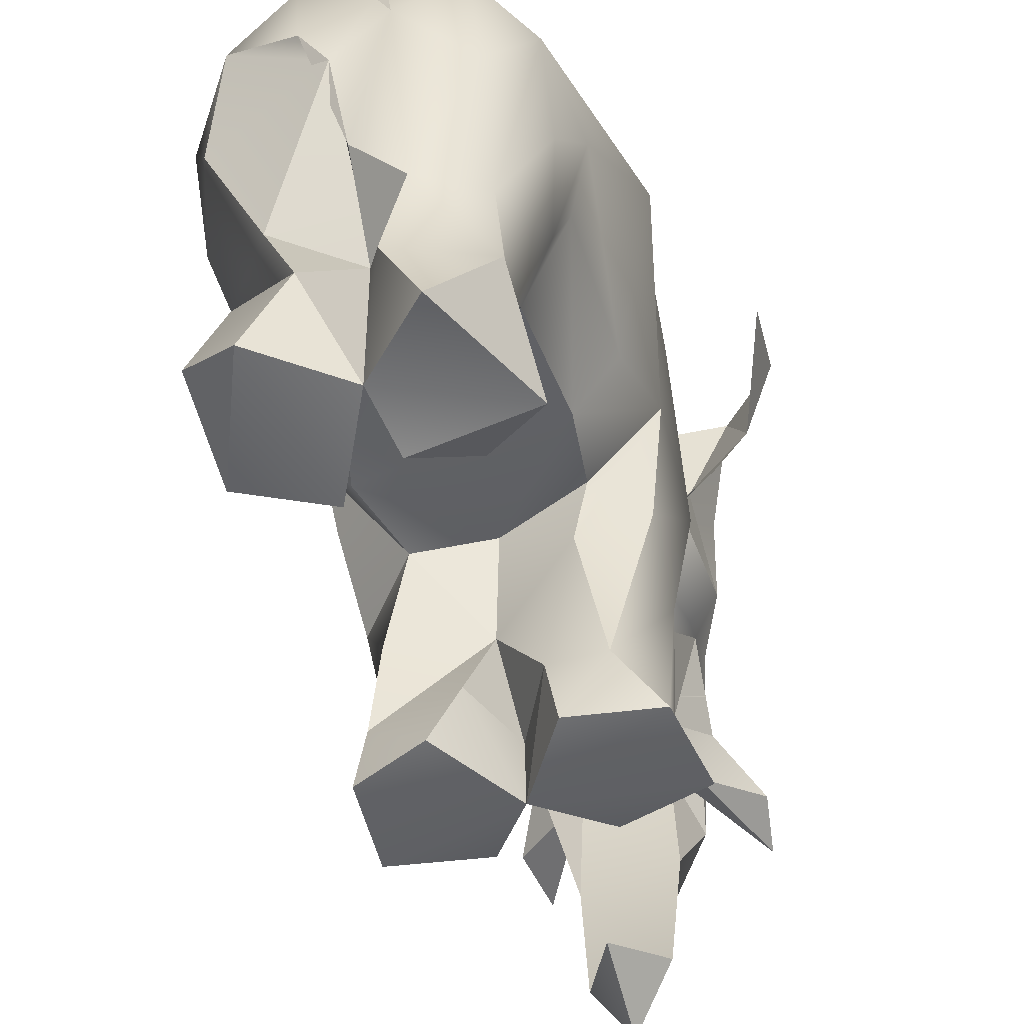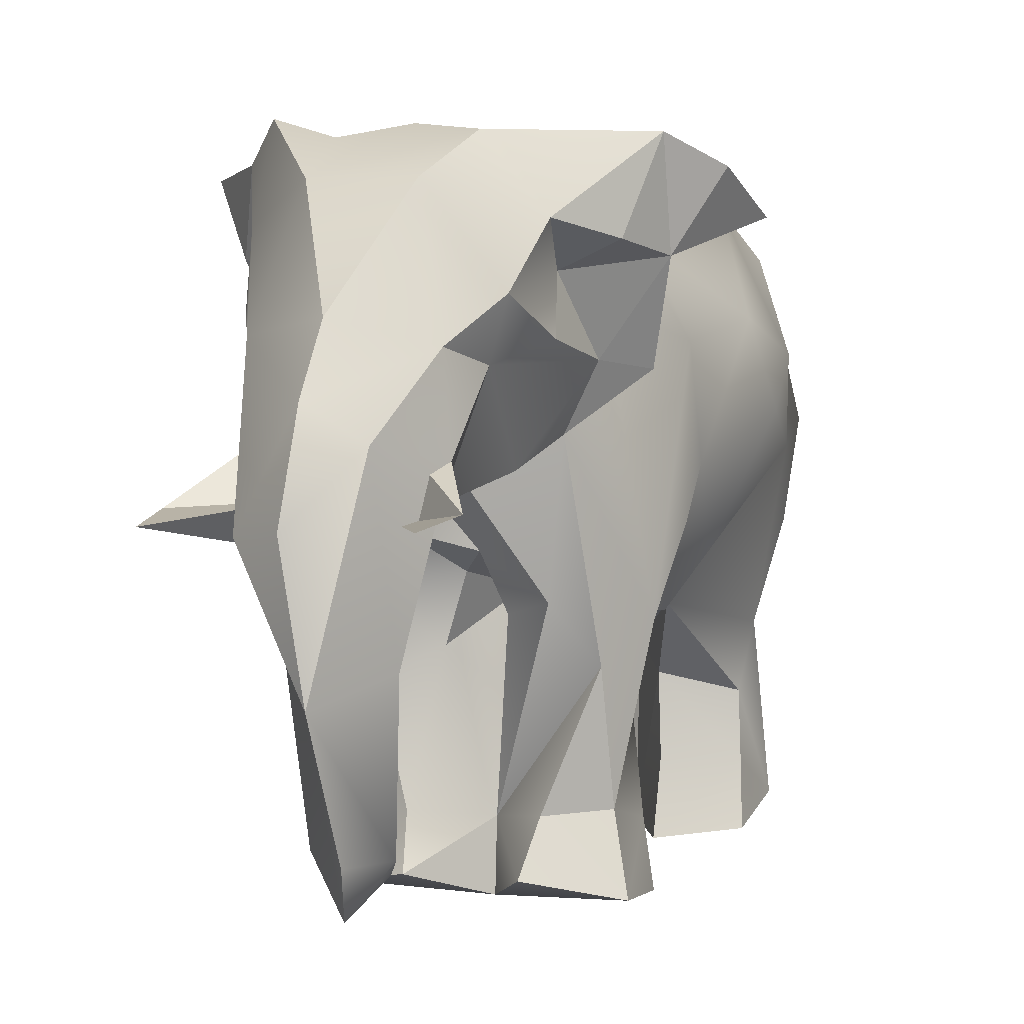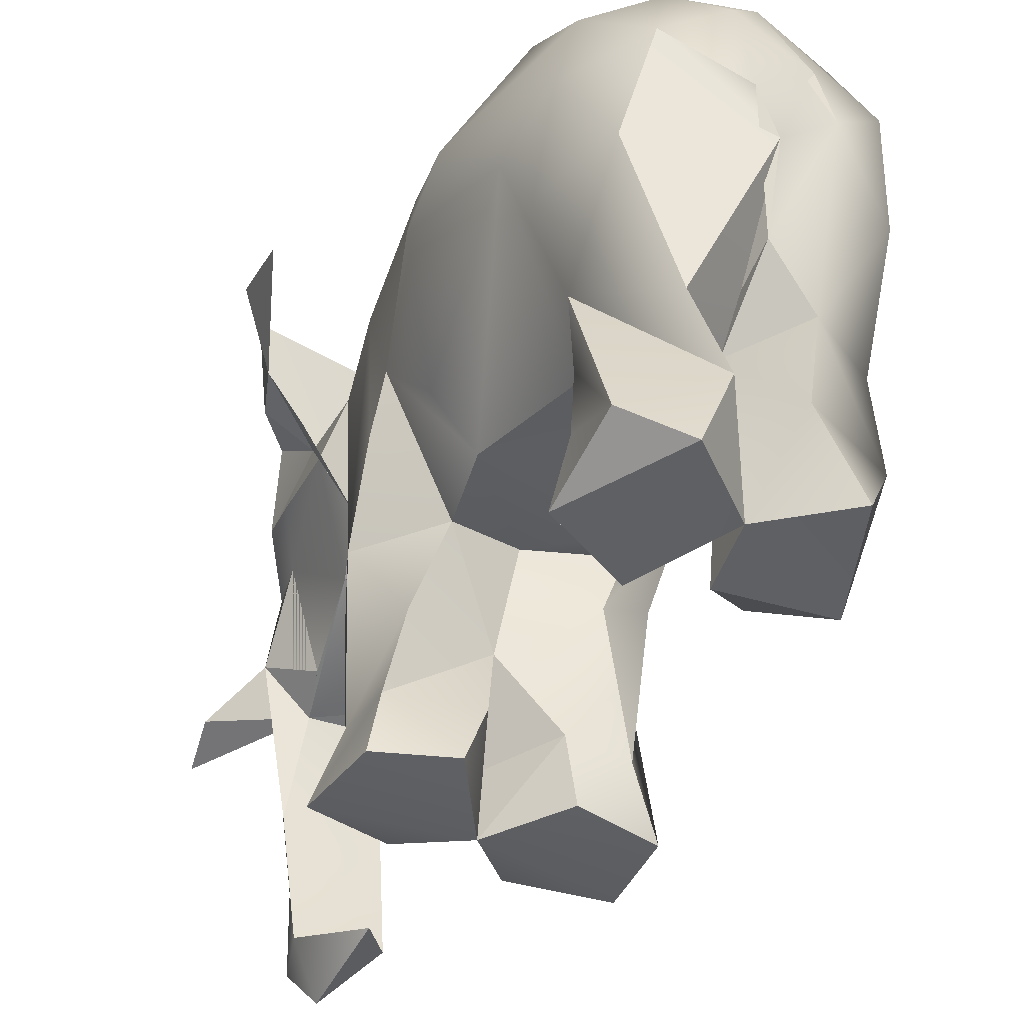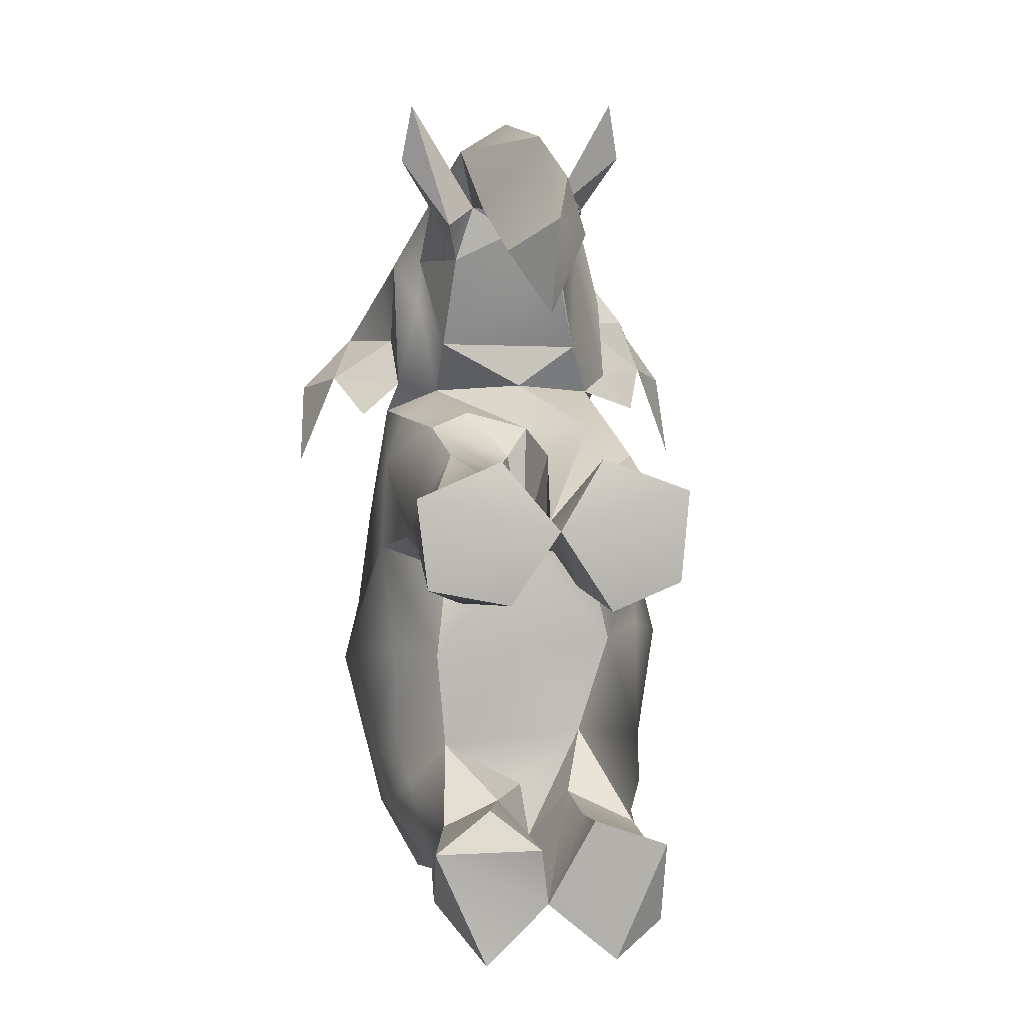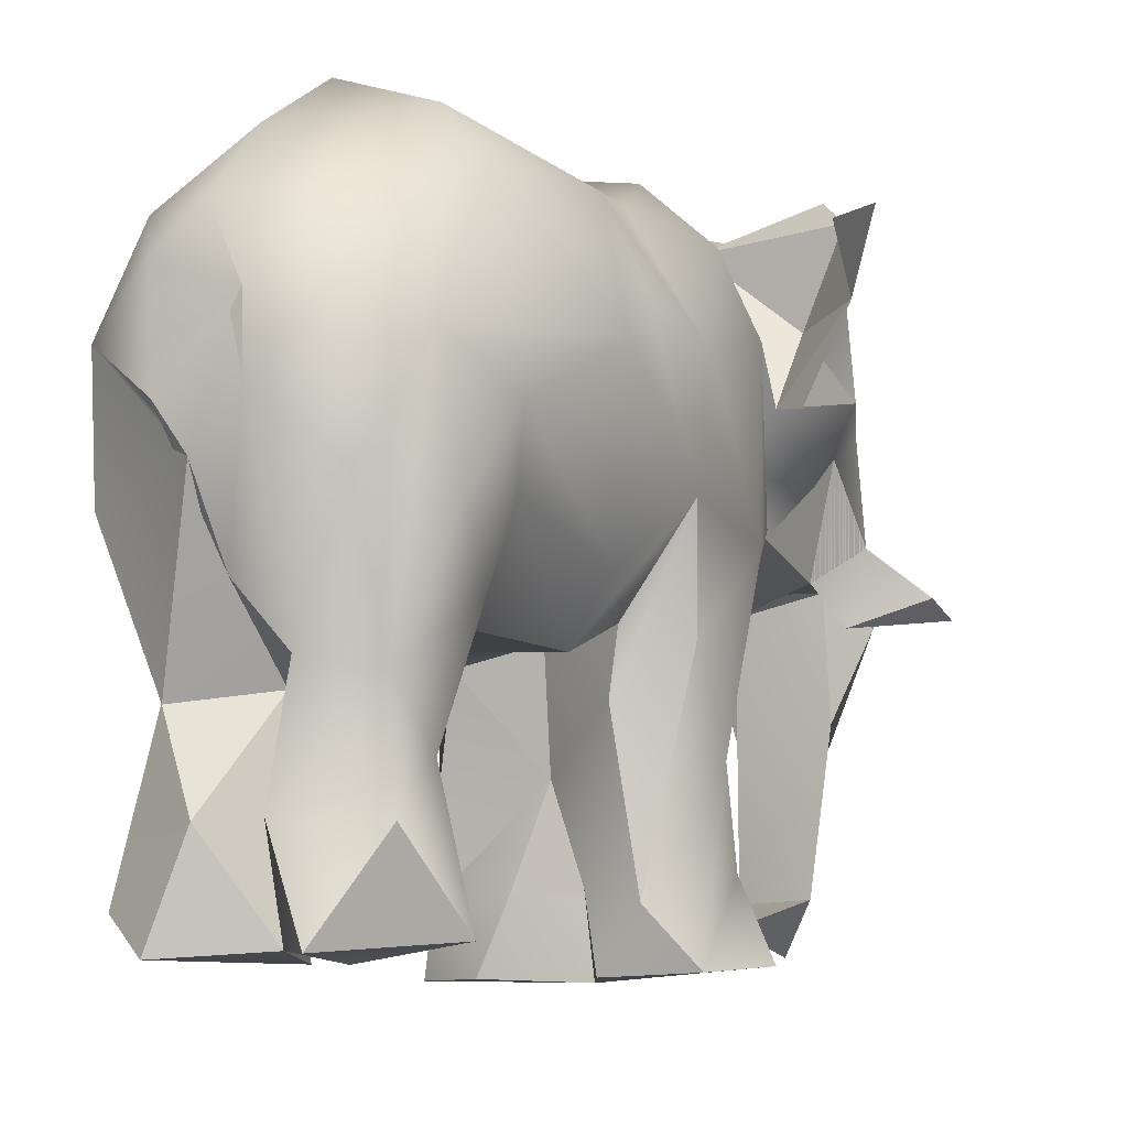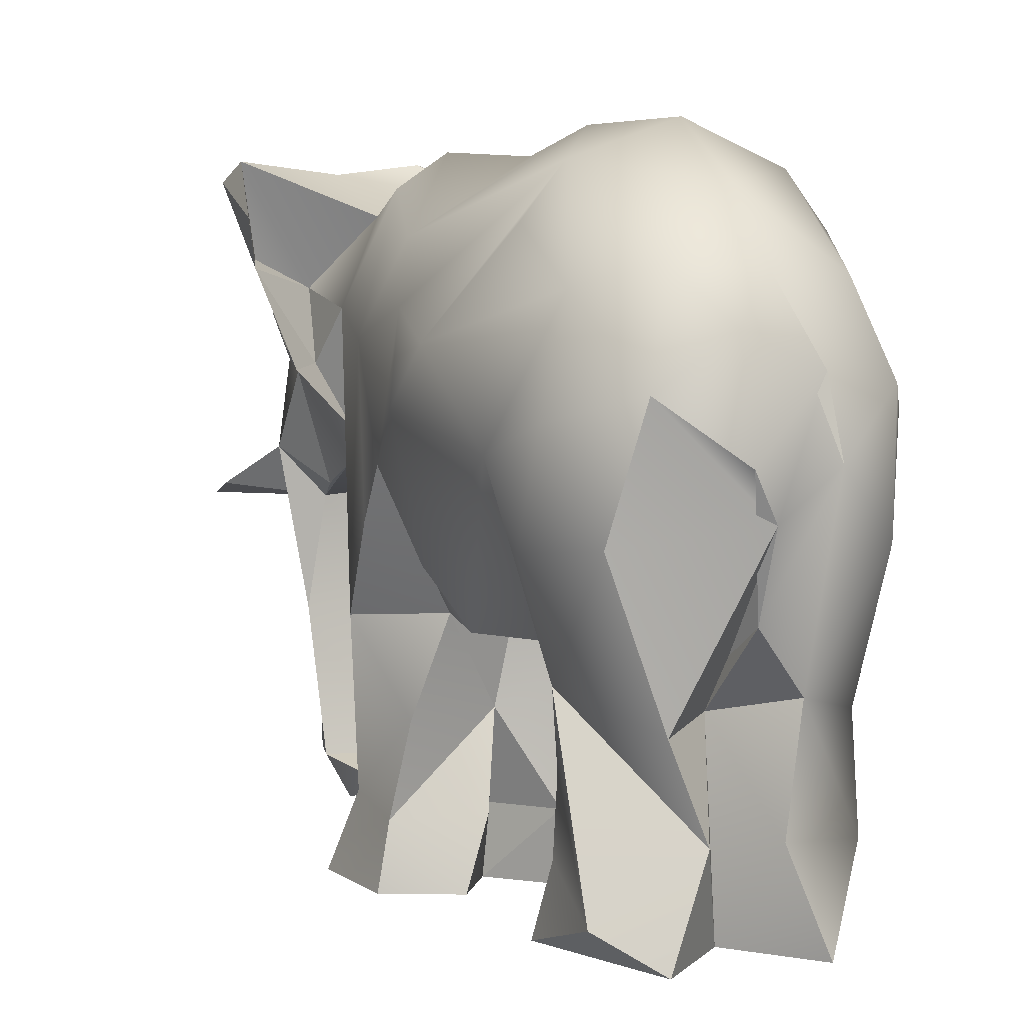
<metadata>
{"format":"obj","ext":"obj","renderer":"f3d","projection":"perspective","resolution":1024,"background":"white","views":[{"elev":-54.9,"azim":-161.7,"up":"+Y"},{"elev":2.8,"azim":21.7,"up":"+Y"},{"elev":-44.9,"azim":152.8,"up":"+Y"},{"elev":12.5,"azim":-7.8,"up":"+Z"},{"elev":-10.5,"azim":-146.4,"up":"+Y"},{"elev":1.9,"azim":154.8,"up":"+Y"}]}
</metadata>
<code>
v  0.2471 11.45 10.98
v  -1.194 9.642 12.64
v  -1.764 9.587 10.96
v  -2.082 8.587 12.16
v  -2.494 10.64 12.56
v  -2.67 12.55 10.62
v  1.622 9.54 10.92
v  1.192 9.166 12.37
v  2.54 10.54 12.48
v  2.66 12.59 10.63
v  -3.461 13.8 10.32
v  -2.826 11.64 9.334
v  3.6 13.18 9.014
v  3.251 14.15 10.98
v  -2.136 10.2 8.113
v  -0.024 11.83 14.6
v  2.275 12.98 12.32
v  -0.001 13.6 13.47
v  1.38 16.67 11.57
v  -3.51 9.509 14.17
v  3.518 9.498 14.18
v  2.206 10.19 7.933
v  3.729 12.74 6.55
v  -1.658 8.935 14.46
v  -3.191 9.199 15.9
v  -3.382 16.23 -1.133
v  -3.853 15.55 -6.003
v  -5.47 12.22 -3.167
v  5.294 12.95 -3.909
v  4.871 13.86 -1.688
v  5.394 11.51 -2.394
v  -3.065 16.37 4.388
v  -4.451 13.1 1.796
v  -3.73 14.21 5.234
v  0.1189 7.061 1.976
v  0.3506 8.166 5.574
v  -0.3292 7.613 4.761
v  -4.317 11.54 -8.279
v  -3.126 12.05 -10.03
v  -3.3 8.618 -9.594
v  4.681 10.49 -5.888
v  0.8338 6.615 4.953
v  4.328 8.828 1.75
v  4.386 10.2 0.7937
v  4.435 13.22 1.875
v  1.955 17.86 9.45
v  3.674 15.85 9.547
v  5.509 17.88 7.186
v  0.7728 18.02 -3.116
v  3.223 15.7 1.658
v  2.764 16.91 -5.999
v  -0.1407 6.874 -9.317
v  -1.466 5.302 -8.99
v  -1.46 10.32 -10.58
v  -3.746 6.569 -5.82
v  -2.567 6.234 -4.52
v  -3.978 8.798 -5.046
v  -4.151 9.133 4.39
v  -3.672 6.858 2.337
v  -3.757 4.297 3.396
v  -0.9039 5.783 4.702
v  0.1318 1.528 3.934
v  0.429 4.087 2.718
v  -2.82 6.174 -1.46
v  -2.624 1.123 1.637
v  -1.908 5.566 1.498
v  4.009 7.878 -1.022
v  2.791 6.289 -1.093
v  3.177 3.66 -6.453
v  1.832 6.229 -4.165
v  1.149 4.178 -5.521
v  -0.0017 4.913 -7.252
v  -0.1518 5.928 -5.855
v  3.297 14.74 8.129
v  4.822 15.44 8.04
v  1.982 16.55 6.589
v  -0.0004 6.42 -1.339
v  -3.746 15.82 9.416
v  -4.822 17.4 7.318
v  -3.508 14.97 7.605
v  -1.123 17.07 6.704
v  1.511 6.01 12.91
v  1.483 10.9 14.36
v  0.3294 5.351 15.08
v  -4.676 10.45 -5.866
v  -4.067 7.811 -1.624
v  -1.338 16.71 11.55
v  -3.681 18.37 8.419
v  0.0024 14.39 -10.01
v  -0.0017 16.34 -8.42
v  2.116 14.51 -9.329
v  2.19 6.984 5.775
v  2.228 6.574 1.406
v  2.773 11 6.285
v  -0.0434 6.195 -8.231
v  1.813 4.562 -8.939
v  -2.26 11.42 6.362
v  -1.516 8.655 6.056
v  -2.925 3.484 -6.267
v  -1.834 0.4096 -4.631
v  -1.163 3.823 -5.599
v  -0.38 -0.4356 -5.645
v  -0.1573 -0.2365 -7.456
v  -1.719 1.747 5.249
v  -2.457 5.028 5.346
v  -1.007 1.53 1.885
v  1.172 18.01 3.925
v  2.667 17.02 3.654
v  3.47 0.5696 -8.488
v  3.26 1.75 -6.394
v  0.8877 2.203 -9.08
v  1.917 -0.4323 -9.271
v  -2.056 -0.4233 -9.259
v  -3.532 -0.0745 -5.761
v  -3.389 2.06 -8.157
v  -0.952 2.22 -9.1
v  5.421 15.11 6.375
v  3.285 5.448 5.116
v  1.779 1.791 5.242
v  3.393 1.952 4.473
v  3.013 3.922 1.994
v  4.036 6.464 3.411
v  4.405 11.19 -8.106
v  3.764 14.01 -8.115
v  3.497 5.574 -6.833
v  -3.439 12.89 6.39
v  -5.537 15.19 6.277
v  3.423 1.458 2.4
v  -0.7901 18.02 -3.12
v  -2.752 16.91 -6.021
v  -2.387 14.37 -9.302
v  -0.1902 9.08 15.31
v  -2.596 13.25 11.95
v  -2.354 16.72 1.546
v  0.5775 17.61 0.3549
v  -0.0028 18.13 8.585
v  -1.581 17.78 9.481
v  -2.392 7.177 1.143
v  -4.298 9.825 1.369
v  0.9618 1.544 1.924
v  3.717 -0.3458 2.444
v  0.1427 -0.4199 4.078
v  1.692 -0.3854 1.63
v  3.445 14.11 5.431
v  -4.883 13.8 -1.657
v  -3.322 1.921 4.58
v  -3.99 -0.1123 5.095
v  -1.559 17.91 3.418
v  -1.092 1.876 11.94
v  -1.265 6.318 12.83
v  1.187 1.862 12.38
v  -1.185 12.29 -10.34
v  0.0325 9.068 -10.4
v  3.47 8.554 -9.22
v  1.243 1.812 -5.438
v  3.489 -0.0847 -5.799
v  1.238 -0.3489 -4.822
v  0 17.95 -6.148
v  -3.708 -0.3527 2.439
v  -1.314 -0.4205 1.917
v  -2.81 7.333 5.814
v  3.975 -0.1151 5.114
v  0.4565 9.599 9.425
v  4.339 8.43 -6.84
v  1.03 13.11 -10.53
v  3.863 15.53 -6.002
v  -3.527 9.878 5.75
v  -6.547 17.18 5.635
v  -4.286 8.368 -7.278
v  -3.183 4.936 -8.19
v  0.2235 0.5331 12.97
v  0.7474 10.24 -10.69
v  -1.486 0.3065 6.027
v  2.868 11.75 -10.11
v  0.3656 9.932 6.71
v  1.504 0.336 6.035
v  0.0814 1.107 10.18
v  6.547 17.18 5.635
v  4.677 12.53 5.41
v  3.191 9.199 15.9
v  0.6542 1.906 14.04
v  6.75 16.13 3.164
v  -6.75 16.13 3.164
v  -4.677 12.53 5.41
g MainEleH
f 1 2 3
f 3 4 5
f 3 5 6
f 1 7 8
f 7 9 8
f 7 10 9
f 6 11 12
f 13 14 10
f 15 6 12
f 16 17 18
f 9 7 10
f 19 18 17
f 10 14 17
f 5 20 2
f 1 8 21
f 9 1 21
f 1 3 6
f 8 9 21
f 10 22 23
f 6 2 24
f 3 2 4
f 4 20 5
f 2 25 4
f 10 17 9
f 6 5 2
f 26 27 28
f 29 30 31
f 32 33 34
f 35 36 37
f 38 39 40
f 29 31 41
f 42 36 35
f 43 44 45
f 46 47 48
f 49 50 51
f 52 53 54
f 55 56 57
f 58 59 60
f 61 62 63
f 64 57 56
f 65 59 66
f 39 38 27
f 67 68 41
f 69 70 71
f 53 52 72
f 72 70 73
f 47 74 75
f 76 48 74
f 77 35 64
f 78 79 80
f 79 81 80
f 82 83 84
f 28 27 38
f 85 86 28
f 46 87 19
f 81 79 88
f 89 90 91
f 51 30 29
f 42 92 36
f 44 43 93
f 94 23 22
f 72 95 96
f 58 34 33
f 97 98 36
f 99 100 101
f 102 103 72
f 104 61 105
f 65 66 106
f 56 77 64
f 107 76 108
f 109 69 110
f 111 112 103
f 113 114 115
f 72 116 53
f 23 117 74
f 117 23 74
f 118 119 120
f 121 93 122
f 41 123 124
f 109 111 125
f 126 127 80
f 126 80 127
f 128 63 121
f 42 62 92
f 26 129 130
f 130 90 131
f 72 111 103
f 71 110 69
f 132 24 84
f 133 16 18
f 129 134 135
f 107 81 76
f 136 137 87
f 133 11 6
f 126 80 81
f 64 138 139
f 64 35 138
f 140 62 63
f 141 142 143
f 74 144 76
f 23 94 144
f 80 79 127
f 79 80 127
f 26 145 33
f 139 28 86
f 146 147 104
f 65 60 59
f 81 32 34
f 81 107 148
f 149 84 150
f 151 82 84
f 152 153 54
f 90 89 131
f 100 99 114
f 102 114 103
f 153 154 96
f 54 153 52
f 110 71 155
f 156 157 112
f 136 87 46
f 2 7 8
f 150 82 149
f 56 55 99
f 116 115 53
f 125 96 154
f 50 107 108
f 45 44 30
f 158 49 51
f 90 51 91
f 159 160 142
f 62 106 63
f 144 94 122
f 118 120 122
f 70 56 73
f 56 99 101
f 36 98 37
f 61 161 105
f 58 33 139
f 119 162 120
f 78 87 88
f 78 88 79
f 3 7 2
f 15 22 163
f 3 1 6
f 1 7 3
f 164 123 41
f 70 125 41
f 74 14 13
f 74 23 144
f 89 152 54
f 165 89 91
f 166 124 51
f 124 29 41
f 47 14 74
f 19 17 14
f 80 126 11
f 167 97 34
f 34 126 81
f 135 107 50
f 135 148 107
f 79 168 127
f 127 168 79
f 169 38 170
f 38 85 28
f 24 16 133
f 133 6 24
f 61 63 35
f 139 138 66
f 78 133 87
f 33 32 134
f 148 135 134
f 170 53 115
f 54 53 40
f 68 35 77
f 70 41 68
f 83 132 84
f 17 16 83
f 50 108 45
f 122 45 144
f 149 171 84
f 151 149 82
f 152 165 172
f 142 147 159
f 159 147 146
f 61 104 62
f 173 147 142
f 153 96 95
f 52 95 73
f 35 93 63
f 174 172 165
f 174 153 172
f 129 158 130
f 129 49 158
f 36 175 97
f 36 92 175
f 10 7 22
f 22 7 8
f 39 54 40
f 54 39 89
f 62 119 118
f 162 176 142
f 94 118 122
f 175 92 94
f 60 161 58
f 34 58 167
f 115 99 170
f 114 99 115
f 73 56 101
f 157 103 112
f 103 155 71
f 11 133 78
f 78 80 11
f 47 19 14
f 19 47 46
f 8 163 22
f 8 1 3
f 46 48 76
f 81 46 76
f 103 116 72
f 103 114 113
f 83 16 132
f 24 132 16
f 106 66 63
f 66 35 63
f 149 151 177
f 177 171 149
f 8 9 82
f 82 150 8
f 117 48 178
f 48 117 178
f 47 75 48
f 48 75 74
f 15 97 175
f 15 175 22
f 162 141 128
f 141 162 142
f 157 156 110
f 156 109 110
f 105 161 60
f 60 159 146
f 64 86 57
f 64 139 86
f 68 77 70
f 77 56 70
f 53 170 40
f 40 170 38
f 129 135 49
f 50 49 135
f 139 33 145
f 72 71 70
f 71 72 103
f 61 35 37
f 161 61 37
f 111 72 96
f 96 125 111
f 100 114 102
f 100 102 101
f 125 164 41
f 109 125 69
f 134 32 148
f 148 32 81
f 8 150 2
f 45 122 43
f 122 93 43
f 163 8 15
f 117 179 23
f 179 94 23
f 94 179 23
f 179 117 23
f 26 33 134
f 134 129 26
f 122 120 121
f 162 128 120
f 8 21 180
f 21 8 180
f 4 25 20
f 20 25 2
f 39 131 89
f 131 39 27
f 181 151 84
f 171 177 151
f 165 91 174
f 174 124 123
f 27 26 130
f 130 131 27
f 165 152 153
f 144 45 108
f 108 76 144
f 12 11 126
f 15 12 97
f 60 65 159
f 160 159 65
f 18 87 133
f 87 18 19
f 143 142 140
f 140 63 128
f 178 117 182
f 117 178 182
f 35 66 138
f 168 183 127
f 183 168 127
f 90 158 51
f 158 90 130
f 58 139 59
f 59 139 66
f 175 94 22
f 67 41 31
f 67 44 68
f 45 30 50
f 51 50 30
f 5 6 3
f 6 5 2
f 157 110 155
f 155 103 157
f 62 104 173
f 104 147 173
f 85 38 169
f 85 169 55
f 167 58 161
f 97 167 98
f 137 88 87
f 137 81 88
f 119 62 176
f 162 119 176
f 44 93 68
f 68 93 35
f 152 165 153
f 152 89 165
f 160 65 106
f 142 160 106
f 153 152 172
f 172 52 153
f 72 73 95
f 120 128 121
f 142 62 140
f 142 176 62
f 184 127 126
f 127 184 126
f 112 111 109
f 109 156 112
f 72 73 101
f 101 102 72
f 82 9 83
f 83 9 17
f 164 154 123
f 154 174 123
f 171 181 84
f 151 181 171
f 1 7 10
f 1 7 10
f 7 1 10
f 1 10 7
f 28 139 145
f 145 26 28
f 63 62 42
f 35 63 42
f 23 13 10
f 23 74 13
f 97 12 126
f 116 113 115
f 116 103 113
f 118 92 62
f 94 92 118
f 57 86 85
f 55 57 85
f 91 51 124
f 174 91 124
f 136 81 137
f 81 136 46
f 1 8 7
f 166 51 29
f 166 29 124
f 93 121 63
f 84 24 150
f 24 2 150
f 174 154 153
f 167 161 98
f 161 37 98
f 44 31 30
f 67 31 44
f 95 52 153
f 172 153 52
f 164 125 154
f 104 105 146
f 146 105 60
f 15 3 6
f 8 3 15
f 173 142 62
f 62 142 106
f 1 3 6
f 6 2 1
f 3 1 6
f 6 1 3
f 70 69 125
f 10 7 1
f 1 7 10
f 10 1 9
f 1 10 7
f 73 72 52
f 170 99 55
f 55 169 170
f 128 143 140
f 141 143 128
f 117 48 75
f 75 48 117
f 75 117 74
f 75 74 117
f 97 126 34

</code>
